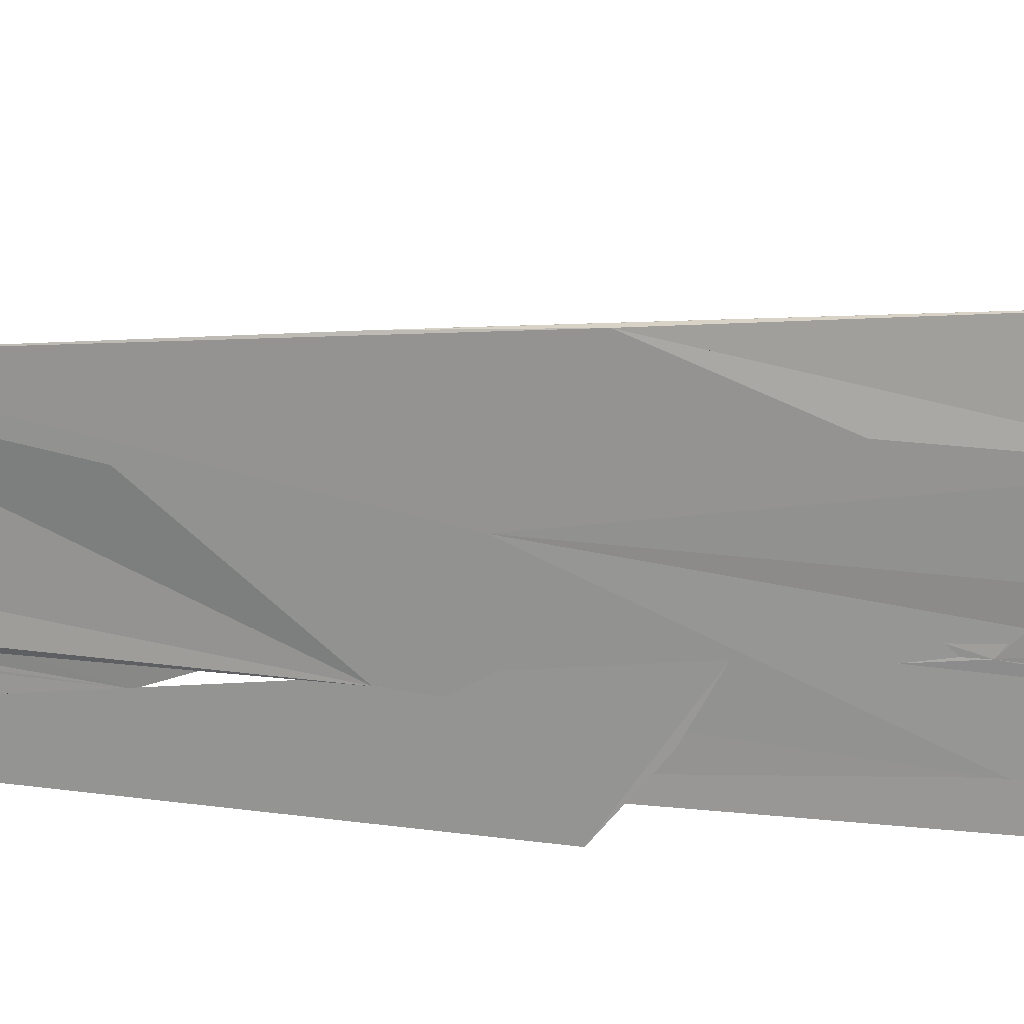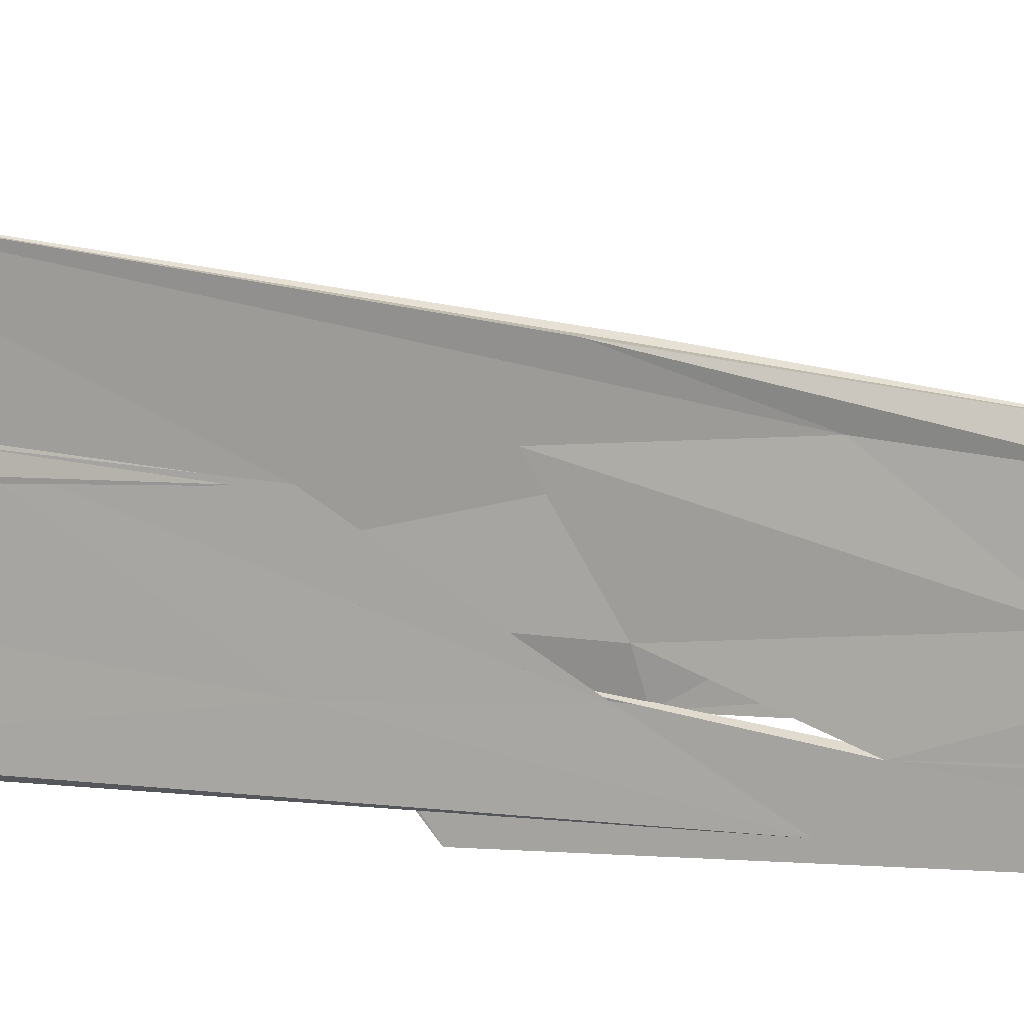
<metadata>
{"format":"obj","ext":"obj","renderer":"f3d","projection":"perspective","resolution":1024,"background":"white","views":[{"elev":21.0,"azim":103.7,"up":"+Y"},{"elev":8.0,"azim":-71.4,"up":"+Y"}]}
</metadata>
<code>
o algae_cube_Cube
v -0.000548 0.00508 -2.057
v -0.007375 0.04427 1.962
v 0.00631 0.02365 -2.015
v 0.007189 0.01056 2.086
v -0.001283 -0.1447 -1.999
v -0.007506 -0.09734 2.288
v 0.007529 -0.1247 -2.352
v 0.004588 -0.1141 1.898
v 0.001254 0.05785 0.02227
v 0.006312 -0.06105 -0.1184
v -0.003888 -0.0987 0.1178
v 0.002705 -0.06565 -2.111
v 0.00206 -0.05955 2.019
v -0.001239 -0.05032 -2.037
v -0.007634 -0.004995 2.075
v 0.000897 -0.02692 -0.007408
v 0.006878 0.0471 -0.9314
v -0.007003 -0.1313 -0.7483
v -0.00641 0.02069 -1.071
v 0.000767 0.02248 -1.023
v -0.007634 -0.03347 -0.9531
v -0.00506 0.08519 0.9148
v 0.002984 -0.1258 0.9308
v -0.005551 0.00932 1.032
v 0.007512 -0.06458 0.9
v 0.007192 0.0387 -1.461
v 0.003676 -0.09599 -1.651
v -0.007337 -0.003206 -1.54
v -0.005627 0.003093 -1.55
v 0.001036 0.08783 -0.4681
v 0.00585 -0.1106 -0.6958
v -0.00353 -0.1183 -0.3682
v 0.003782 -0.05963 -0.5656
v 0.003081 0.04434 0.565
v 0.001556 -0.06565 0.4915
v -0.003086 -0.05333 0.5736
v -0.007622 -0.0196 0.5706
v 0.000907 -0.05513 0.5074
v -0.005635 0.03596 0.4615
v -0.000763 0.08447 1.529
v 0.006204 -0.05591 1.446
v -0.006954 -0.1244 1.819
v -0.000835 -0.05717 1.563
v 0.001165 -0.06444 1.526
v 0.006847 -0.08439 1.884
v 0.007486 -0.09919 -0.2283
v 0.003069 -0.06613 -2.119
v -0.00086 -0.05926 0.01564
v -0.006075 -0.08674 -0.8684
v 0.00761 -0.08764 -1.237
v -0.005096 -0.08396 1.179
v 0.000391 0.006054 1.046
v 0.000763 -0.03613 -1.55
v -0.00126 -0.02064 -1.534
v -0.000384 -0.0335 -0.492
v 0.00037 -0.09654 -0.5069
v 0.000506 -0.1042 0.5066
v -0.006161 -0.07323 0.6626
v -0.001898 -0.04548 1.576
v 0.002488 -0.1089 1.466
v 0.007343 0.01487 -2.029
v -0.001836 0.006324 2.053
v -0.006 0.01485 -0.02738
v -0.006946 0.0255 -2.116
v 0.003895 -0.01945 -0.02326
v -0.00245 0.03114 -1.052
v 0.00122 0.001343 1.046
v -0.000552 0.0247 1.041
v -0.001617 -0.01982 -1.532
v 0.005237 -0.02243 -1.581
v -0.002805 -0.00569 0.5279
v 0.007634 -0.002577 1.548
v -0.005826 0.01267 1.529
v 0.000388 0.02644 0.2645
v 0.007418 -0.1422 -0.06216
v -0.003215 -0.1374 0.3971
v -0.001174 -0.04845 0.2788
v -0.006568 0.01177 0.2383
v -0.007201 -0.03296 0.3352
v 0.002352 0.01712 0.2738
v -0.004035 0.02912 0.2256
v 0.00744 0.03373 -0.1716
v 0.006568 -0.1157 -0.4822
v 0.007422 -0.06526 -0.3978
v -0.005772 0.005791 -0.2588
v -0.005029 -0.08657 -0.1146
v 0.000409 -0.086 -0.2587
v -0.001236 -0.03056 -0.2364
v 0.001056 0.08757 -0.7336
v 0.005165 -0.137 -0.9806
v -0.000449 -0.09277 -0.7491
v 0.006471 0.007675 -0.7486
v -0.001695 -0.03778 -0.7424
v -0.000529 0.04793 -0.7697
v 0.000854 -0.1017 -0.7886
v -0.006949 -0.02711 -0.7063
v 0.00037 -0.01118 -0.7632
v 0.001626 0.07075 -1.25
v 0.006803 -0.1028 -1.504
v -0.000831 -0.1144 -1.256
v 0.007636 -0.002939 -1.296
v -0.001328 0.03616 -1.3
v 0.004481 -0.04115 -1.343
v -0.00358 -0.0539 -1.227
v -0.00727 0.007269 -1.305
v 0.004966 0.0327 -1.237
v 0.004362 0.08294 -1.675
v -0.007539 -0.06115 -1.648
v 0.000877 -0.04432 -1.796
v -0.00743 -0.06028 -1.652
v -0.000395 0.01375 -1.786
v -0.007212 -0.05902 -1.659
v 0.007273 -0.06364 -1.932
v -0.005068 -0.00463 -1.78
v 0.004999 0.04683 1.371
v 0.00681 -0.09968 1.092
v -0.00252 -0.1001 1.375
v 0.006884 -0.05297 1.189
v -0.005669 0.04949 1.214
v 0.005622 -0.01853 1.268
v -0.003618 -0.09716 1.406
v -0.000758 -0.01902 1.302
v 0.007521 0.01676 0.8256
v 0.003838 -0.08638 0.6831
v -0.00224 -0.1201 0.8669
v -0.006235 -0.01583 0.8164
v 0.003999 -0.06254 0.7081
v 0.007637 -0.07513 0.6105
v -0.000738 -0.07807 0.8018
v -0.006088 -0.001897 0.7895
v 0.001283 0.04973 0.8038
v -0.007042 0.08251 1.629
v 0.001256 0.02843 1.813
v -0.007427 -0.112 2.064
v -0.005712 -0.02488 1.85
v 0.006782 -0.03561 1.733
v -0.00748 -0.01324 1.839
v 0.006711 -0.09325 1.615
v 0.000367 -0.01242 1.801
v -0.005718 -0.008705 1.821
v 0.003938 -0.0547 1.624
v -0.007596 -0.1149 1.963
v 0.007045 -0.04918 1.587
v -0.005069 -0.01213 1.71
v 0.005096 -0.08115 1.564
v 0.001986 -0.0253 1.673
v -0.006043 -0.01368 1.717
v -0.005488 0.1111 1.504
v -0.006081 0.02823 1.881
v 0.003465 0.02593 1.958
v 0.003073 -0.09455 1.841
v -0.000377 -0.1333 1.944
v 0.00739 -0.03982 1.845
v -0.001061 -0.03441 1.94
v 0.001193 -0.0978 1.893
v 0.007371 0.00705 1.952
v -0.002616 0.01806 1.915
v -0.00714 0.02032 1.383
v 0.000483 -0.07173 1.412
v -0.005853 -0.1177 1.638
v -0.00419 -0.04378 1.481
v 0.003296 -0.06492 1.358
v 0.005306 -0.06181 1.325
v -0.004295 -0.09057 1.544
v -0.007545 0.0149 1.393
v 0.002774 0.01007 1.432
v 0.006043 0.025 1.22
v 0.002658 -0.1219 1.072
v -0.000648 0.02397 1.167
v 0.007631 -0.06196 1.03
v 0.002214 0.01856 1.184
v -0.002378 -0.1052 1.249
v -0.007065 0.002187 1.17
v 0.001723 -0.02954 1.156
v -0.002978 0.08478 1.094
v -0.006989 0.03879 0.8343
v 0.006461 0.02962 0.976
v 0.005596 -0.109 0.7292
v -0.005504 -0.1367 1.148
v -0.003713 -0.06434 0.9889
v 0.000974 -0.04954 0.9
v -0.003268 -0.06545 0.981
v -0.000904 0.02175 0.9088
v 0.004171 0.0509 0.7193
v -0.002674 -0.07678 0.7167
v -0.002193 0.000452 0.6533
v 0.005528 -0.07068 0.5346
v 0.005257 -0.07002 0.5415
v -0.006982 -0.1033 0.8772
v -0.007637 -0.01357 0.6877
v 0.001124 0.04457 0.6688
v -0.000983 0.01244 0.6497
v 0.007593 0.006778 0.4093
v 0.003123 -0.1015 0.295
v -0.003945 -0.08366 0.4938
v -0.006145 -0.06429 0.5144
v -0.000476 -0.0507 0.3995
v 0.001653 -0.07062 0.3563
v -0.006133 0.01563 0.3635
v 0.0008 0.01711 0.1349
v 0.007519 -0.09892 -0.09759
v -0.004672 -0.04497 0.1954
v 0.007633 -0.00347 0.123
v -0.007493 -0.03225 0.2054
v 0.00415 -0.0856 0.02175
v -0.003849 0.02451 0.1018
v -0.007541 0.05782 -0.002941
v -0.007365 0.09941 -0.3495
v 0.002561 0.06753 -0.07095
v 0.007189 -0.06231 -0.2621
v -0.005372 -0.1296 0.08962
v 0.006086 -0.05148 -0.2205
v -0.006452 -0.00361 -0.1171
v -0.005331 -0.08245 0.01081
v 0.004957 -0.09605 -0.2704
v 0.000887 0.007547 -0.1219
v -0.006065 -0.004609 -0.1157
v 0.006259 0.03371 -0.308
v 0.00699 -0.1184 -0.6275
v 0.007115 -0.06281 -0.5105
v -0.007637 -0.007373 -0.356
v -0.004203 -0.06516 -0.2883
v 0.001275 -0.0861 -0.4057
v 0.007627 -0.01921 -0.4184
v -0.006783 -0.01235 -0.3473
v -0.000624 0.02021 -0.3758
v -0.007265 0.07323 -0.7946
v 0.004547 0.1226 -0.4585
v 0.005618 -0.1313 -0.8567
v -0.004015 -0.09891 -0.5076
v 0.007407 -0.02573 -0.6897
v -0.005389 -0.05504 -0.5389
v 0.001688 -0.1073 -0.6846
v -0.007592 -0.01619 -0.5934
v -0.003179 -0.0028 -0.6266
v 0.004959 0.008191 -0.6174
v 0.006354 0.0158 -0.8663
v 0.007074 -0.1271 -1.174
v -0.007299 -0.1184 -0.6321
v 0.00115 0.02597 -0.8858
v 0.002827 -0.1004 -0.9824
v -0.001128 -0.0541 -0.8762
v -0.004862 0.01016 -0.9114
v 0.000507 -0.01426 -0.8971
v -0.002634 0.006304 -0.9004
v -0.001276 0.02986 -1.17
v 0.001081 0.07338 -1.134
v 0.006047 -0.08649 -1.322
v -0.000418 -0.1044 -1.145
v 0.002765 0.01308 -1.148
v -0.006801 0.003905 -1.17
v 0.001759 -0.06564 -1.194
v -0.000383 0.03497 -1.162
v 0.005205 0.03767 -1.1
v 0.003792 -0.1161 -1.55
v -0.007318 -0.1453 -1.091
v -0.005617 0.0385 -1.483
v 0.001089 -0.03002 -1.423
v -0.001907 -0.02881 -1.397
v -0.001306 -0.0268 -1.403
v -0.001598 0.01004 -1.668
v 0.002868 0.061 -1.61
v 0.000392 -0.09052 -1.674
v 0.006282 -0.05702 -1.777
v -0.002371 -0.03953 -1.635
v -0.000451 -0.03158 -1.659
v 0.003098 -0.05233 -1.714
v 0.005191 -0.008184 -1.679
v -0.007179 -0.01472 -1.636
v 0.006162 0.07553 -1.781
v -0.001695 -0.08082 -1.878
v 0.001237 -0.04767 -1.938
v -0.004721 -0.05591 -1.841
v 0.007254 -0.0681 -2.078
v 0.007165 0.01844 -1.885
v -0.001078 0.01204 -1.924
v -0.000869 0.01143 -1.923
f 149 4 150
f 104 269 265
f 62 157 154
f 183 22 176
f 124 181 174
f 106 53 70
f 261 114 29
f 198 35 194
f 132 140 149
f 159 169 182
f 153 45 155
f 263 7 47
f 146 44 162
f 3 64 1
f 107 272 275
f 202 81 206
f 220 84 212
f 222 85 221
f 127 167 181
f 171 168 23
f 242 96 93
f 246 237 247
f 103 255 258
f 173 119 115
f 184 131 191
f 13 150 4
f 202 206 63
f 5 271 12
f 191 127 187
f 90 91 100
f 140 132 73
f 267 53 27
f 60 141 41
f 141 42 41
f 111 3 1
f 136 155 138
f 134 154 137
f 118 163 120
f 128 124 205
f 123 177 131
f 180 130 126
f 74 200 9
f 57 188 35
f 212 84 220
f 144 135 161
f 228 227 226
f 96 232 93
f 66 245 19
f 229 31 32
f 221 217 225
f 14 276 64
f 149 2 4
f 100 249 104
f 249 248 252
f 104 252 250
f 249 252 104
f 250 254 106
f 106 98 26
f 29 69 269
f 106 26 29
f 250 106 29
f 250 29 104
f 237 244 240
f 247 17 240
f 17 237 240
f 253 246 247
f 105 253 20
f 253 247 240
f 20 253 240
f 257 260 105
f 257 105 20
f 257 20 265
f 20 50 265
f 265 28 257
f 50 238 265
f 238 239 104
f 265 238 104
f 49 21 104
f 21 251 104
f 251 102 104
f 18 49 239
f 49 104 239
f 269 104 29
f 154 152 6
f 6 15 154
f 15 62 154
f 157 135 137
f 157 137 154
f 183 68 22
f 171 52 174
f 52 23 174
f 174 23 124
f 23 178 124
f 124 128 127
f 181 25 174
f 25 67 174
f 124 127 181
f 118 120 174
f 120 171 174
f 174 170 118
f 106 258 27
f 258 255 27
f 27 53 106
f 53 267 70
f 267 264 70
f 264 268 70
f 26 98 106
f 70 26 106
f 261 111 277
f 277 276 261
f 276 114 261
f 114 110 265
f 269 69 114
f 69 29 114
f 114 265 269
f 26 262 261
f 29 26 261
f 198 57 35
f 40 148 149
f 148 132 149
f 140 135 157
f 72 40 146
f 139 40 149
f 139 146 40
f 150 133 139
f 140 157 149
f 149 150 139
f 159 160 117
f 117 121 172
f 169 24 182
f 24 51 182
f 182 179 159
f 179 23 168
f 117 172 169
f 162 44 60
f 116 120 163
f 163 162 60
f 60 41 159
f 159 117 169
f 179 168 159
f 168 116 60
f 116 163 60
f 60 159 168
f 153 13 45
f 47 274 113
f 263 266 271
f 266 112 271
f 112 108 271
f 271 5 263
f 5 7 263
f 47 113 267
f 47 267 263
f 146 143 44
f 166 158 40
f 166 40 72
f 166 72 146
f 162 166 146
f 3 61 64
f 270 107 275
f 107 109 272
f 272 12 275
f 12 61 275
f 202 77 81
f 33 30 218
f 218 224 212
f 224 220 212
f 233 56 33
f 240 92 241
f 92 231 33
f 241 92 218
f 90 95 241
f 231 233 33
f 215 210 83
f 83 87 223
f 223 219 83
f 219 211 32
f 83 219 32
f 214 213 85
f 215 83 32
f 214 85 86
f 33 218 92
f 90 241 215
f 241 218 212
f 211 214 86
f 86 222 32
f 222 55 32
f 32 31 229
f 230 234 96
f 32 229 230
f 211 86 32
f 230 96 91
f 32 230 91
f 32 91 90
f 212 215 241
f 215 32 90
f 222 86 85
f 170 174 181
f 174 67 25
f 181 174 25
f 118 170 181
f 115 118 181
f 190 186 126
f 126 130 183
f 183 176 22
f 22 68 173
f 190 126 183
f 183 22 173
f 192 190 183
f 183 173 175
f 183 175 167
f 123 192 167
f 192 183 167
f 131 177 127
f 177 123 127
f 123 167 127
f 167 115 181
f 23 52 171
f 171 120 168
f 120 116 168
f 246 19 245
f 245 237 246
f 237 17 247
f 258 106 103
f 106 101 103
f 103 99 255
f 166 162 118
f 166 118 115
f 119 158 166
f 173 122 119
f 167 175 173
f 119 166 115
f 167 173 115
f 184 123 131
f 151 8 45
f 13 153 150
f 153 156 150
f 151 45 13
f 6 152 62
f 152 151 13
f 62 152 13
f 62 15 6
f 2 149 157
f 4 2 157
f 4 157 62
f 4 62 13
f 11 10 76
f 10 201 75
f 76 10 75
f 79 204 202
f 11 76 79
f 11 79 202
f 63 48 202
f 48 11 202
f 271 108 273
f 108 112 273
f 112 266 265
f 265 110 114
f 114 276 273
f 14 64 61
f 265 114 273
f 14 61 12
f 112 265 273
f 273 14 271
f 14 12 271
f 12 272 47
f 272 274 47
f 47 7 5
f 47 5 12
f 191 131 127
f 241 95 90
f 240 241 20
f 241 90 100
f 238 100 239
f 96 242 93
f 93 94 245
f 243 66 19
f 93 245 243
f 96 93 243
f 243 19 246
f 246 253 105
f 105 260 257
f 257 28 265
f 265 266 259
f 266 54 259
f 259 256 265
f 256 255 100
f 255 99 248
f 103 101 106
f 105 257 96
f 257 265 96
f 243 246 105
f 96 243 105
f 265 256 96
f 106 254 250
f 248 249 255
f 249 100 255
f 104 102 251
f 100 104 49
f 104 251 21
f 103 106 250
f 104 21 49
f 100 49 18
f 103 250 252
f 103 252 248
f 99 103 248
f 238 50 241
f 50 20 241
f 256 100 96
f 100 18 239
f 241 100 238
f 91 96 100
f 43 147 140
f 132 148 73
f 148 40 73
f 73 43 140
f 256 259 263
f 259 54 266
f 263 259 266
f 27 255 263
f 255 256 263
f 27 263 267
f 60 145 141
f 141 142 42
f 111 261 262
f 26 70 3
f 70 268 3
f 268 264 267
f 267 113 274
f 274 272 267
f 272 109 267
f 109 107 268
f 107 270 3
f 109 268 267
f 275 61 3
f 3 268 107
f 111 262 3
f 262 26 3
f 64 276 1
f 276 277 1
f 277 111 1
f 270 275 3
f 136 153 155
f 134 152 154
f 118 162 163
f 41 42 142
f 142 141 145
f 143 146 133
f 146 139 133
f 133 150 45
f 150 156 136
f 156 153 136
f 45 8 151
f 151 152 59
f 152 134 59
f 137 144 134
f 144 59 134
f 161 165 158
f 173 68 183
f 129 125 185
f 185 189 58
f 58 37 196
f 196 199 71
f 34 193 80
f 46 16 65
f 9 200 74
f 78 207 206
f 74 78 206
f 9 74 209
f 74 206 81
f 74 81 205
f 65 74 205
f 74 65 209
f 202 204 79
f 35 188 57
f 38 191 127
f 191 187 127
f 35 57 38
f 39 34 71
f 34 80 71
f 58 196 185
f 196 71 185
f 80 203 205
f 129 185 71
f 161 158 119
f 45 151 169
f 138 155 45
f 150 136 45
f 136 138 45
f 65 216 209
f 46 65 205
f 36 35 38
f 124 178 23
f 23 179 182
f 169 172 117
f 172 121 117
f 117 160 159
f 169 159 44
f 159 41 44
f 117 159 169
f 41 142 145
f 36 38 127
f 124 23 59
f 23 182 59
f 143 133 45
f 36 127 128
f 44 143 45
f 41 145 44
f 145 60 44
f 169 44 45
f 151 59 169
f 59 164 161
f 77 202 79
f 182 51 24
f 169 59 24
f 59 161 122
f 24 59 182
f 180 126 129
f 77 79 197
f 197 195 36
f 183 180 129
f 183 129 71
f 122 173 71
f 173 183 71
f 161 119 122
f 124 59 122
f 197 36 128
f 81 77 197
f 81 197 128
f 124 122 80
f 122 71 80
f 80 205 124
f 81 128 205
f 180 183 130
f 209 208 9
f 208 207 74
f 9 208 74
f 207 78 74
f 80 193 34
f 196 37 58
f 185 125 129
f 126 186 190
f 185 129 126
f 80 34 71
f 34 39 71
f 65 16 46
f 209 216 65
f 218 82 209
f 220 224 65
f 224 218 65
f 218 209 65
f 65 46 220
f 205 203 80
f 185 126 79
f 126 190 79
f 192 123 184
f 190 192 36
f 192 184 38
f 184 191 38
f 38 57 198
f 198 194 35
f 35 36 38
f 36 195 197
f 79 36 197
f 11 48 71
f 48 63 206
f 205 220 46
f 206 207 208
f 48 212 205
f 220 205 212
f 212 48 206
f 36 79 190
f 38 198 35
f 192 38 36
f 71 199 196
f 205 80 48
f 80 71 48
f 71 196 11
f 196 58 11
f 208 217 88
f 212 88 223
f 88 85 214
f 85 213 214
f 88 212 208
f 88 214 223
f 211 219 223
f 223 87 83
f 83 210 215
f 223 83 215
f 214 211 223
f 223 215 212
f 189 185 79
f 58 189 11
f 201 10 75
f 10 11 76
f 75 10 76
f 189 79 76
f 189 76 11
f 208 212 206
f 147 43 140
f 43 73 140
f 73 40 158
f 158 165 73
f 165 161 140
f 161 164 59
f 59 144 161
f 144 137 135
f 135 140 161
f 165 140 73
f 226 218 240
f 218 30 240
f 33 56 233
f 30 33 240
f 226 240 97
f 225 226 235
f 235 226 227
f 33 233 231
f 231 92 33
f 92 240 33
f 240 244 237
f 237 89 240
f 89 97 240
f 97 236 226
f 236 228 226
f 96 234 232
f 66 243 245
f 32 55 230
f 55 234 230
f 230 229 32
f 217 208 226
f 208 209 226
f 209 82 218
f 209 218 226
f 85 88 217
f 234 55 222
f 93 232 235
f 232 234 225
f 93 235 245
f 245 94 93
f 89 237 245
f 236 97 89
f 227 228 245
f 228 236 245
f 227 245 235
f 236 89 245
f 235 232 225
f 234 222 221
f 221 85 217
f 217 226 225
f 234 221 225
f 14 273 276

</code>
